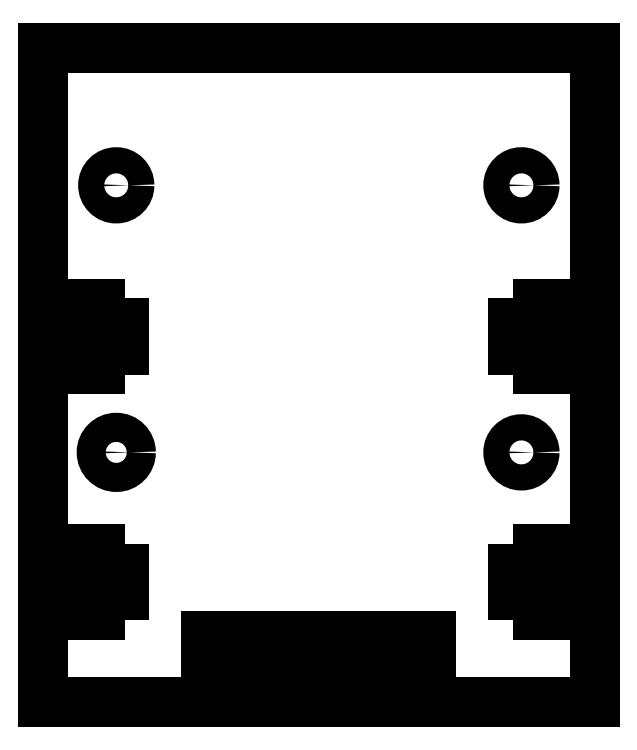
<metadata>
{"format":"dxf","ext":"dxf","renderer":"ezdxf+matplotlib","layout":"modelspace","background":"white","min_lineweight":24,"dpi":150}
</metadata>
<code>
0
SECTION
2
ENTITIES
0
LINE
8
0
10
3.563
20
3.504
30
0
11
3.563
21
3.924
31
0
0
LINE
8
0
10
0.1875
20
3.924
30
0
11
0.1875
21
3.504
31
0
0
LINE
8
0
10
0.1875
20
3.344
30
0
11
0.1875
21
2.924
31
0
0
LINE
8
0
10
0.1875
20
2.33
30
0
11
0.1875
21
2.004
31
0
0
LINE
8
0
10
0.1875
20
1.844
30
0
11
0.1875
21
1.424
31
0
0
LINE
8
0
10
3.563
20
1.424
30
0
11
3.563
21
1.844
31
0
0
LINE
8
0
10
3.563
20
2.004
30
0
11
3.563
21
2.33
31
0
0
LINE
8
0
10
3.563
20
2.924
30
0
11
3.563
21
3.344
31
0
0
INSERT
8
0
2
*U30
10
0
20
0
30
0
0
INSERT
8
0
2
*U31
10
0
20
0
30
0
0
INSERT
8
0
2
*U32
10
0
20
0
30
0
0
INSERT
8
0
2
*U33
10
0
20
0
30
0
0
LINE
8
0
10
0.1875
20
3.924
30
0
11
0.1875
21
4.174
31
0
0
LINE
8
0
10
3.563
20
3.924
30
0
11
3.563
21
4.174
31
0
0
INSERT
8
0
2
*U34
10
0
20
0
30
0
0
INSERT
8
0
2
*U35
10
0
20
0
30
0
0
ENDSEC
0
EOF

</code>
